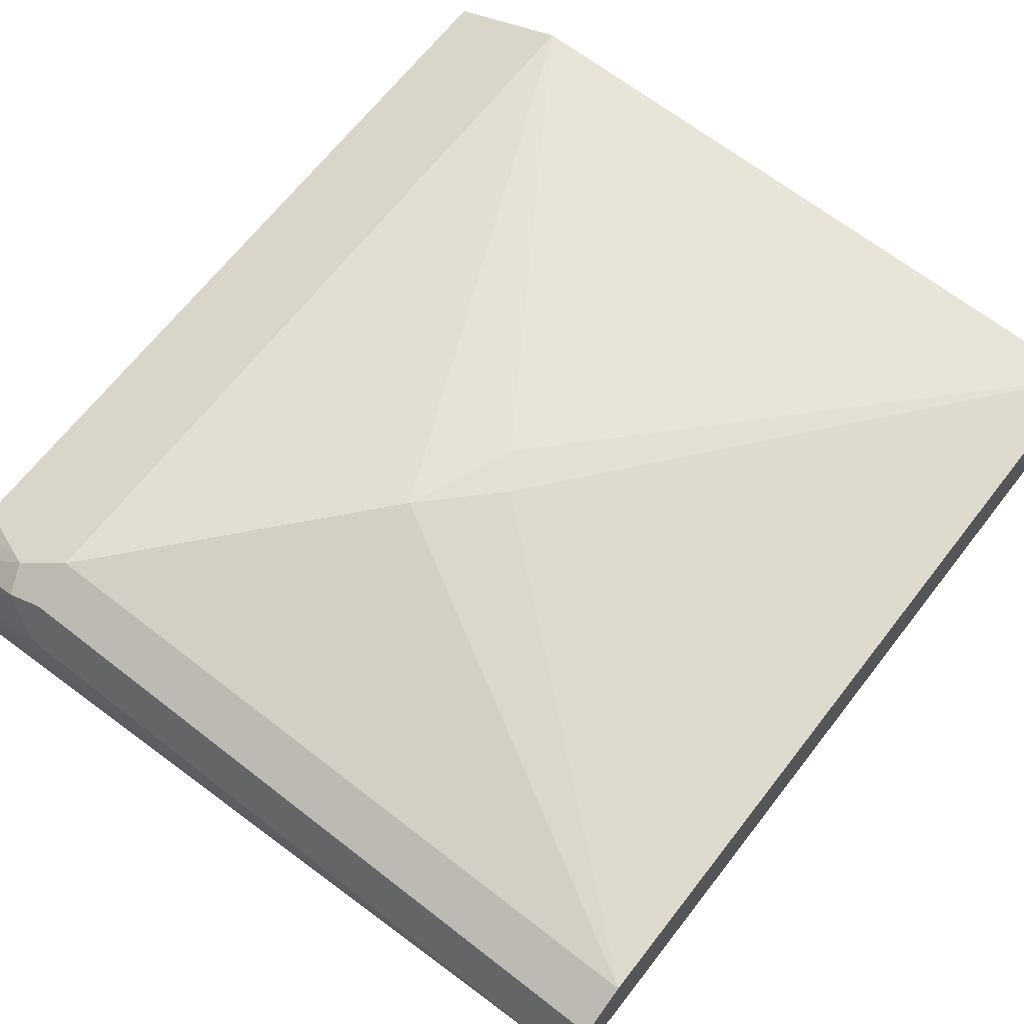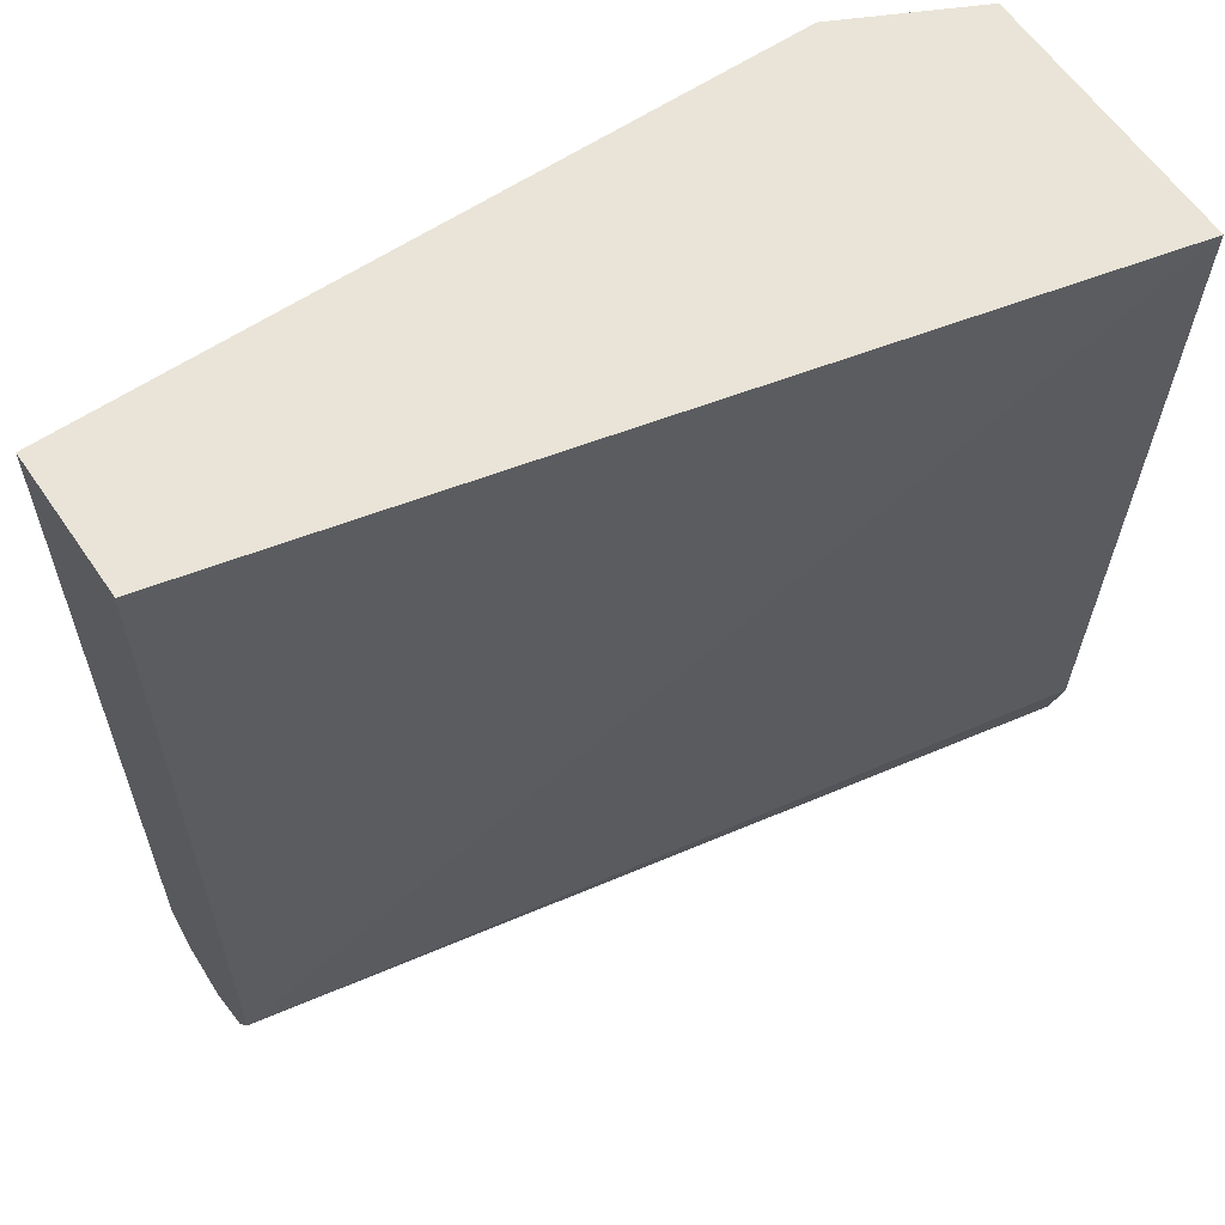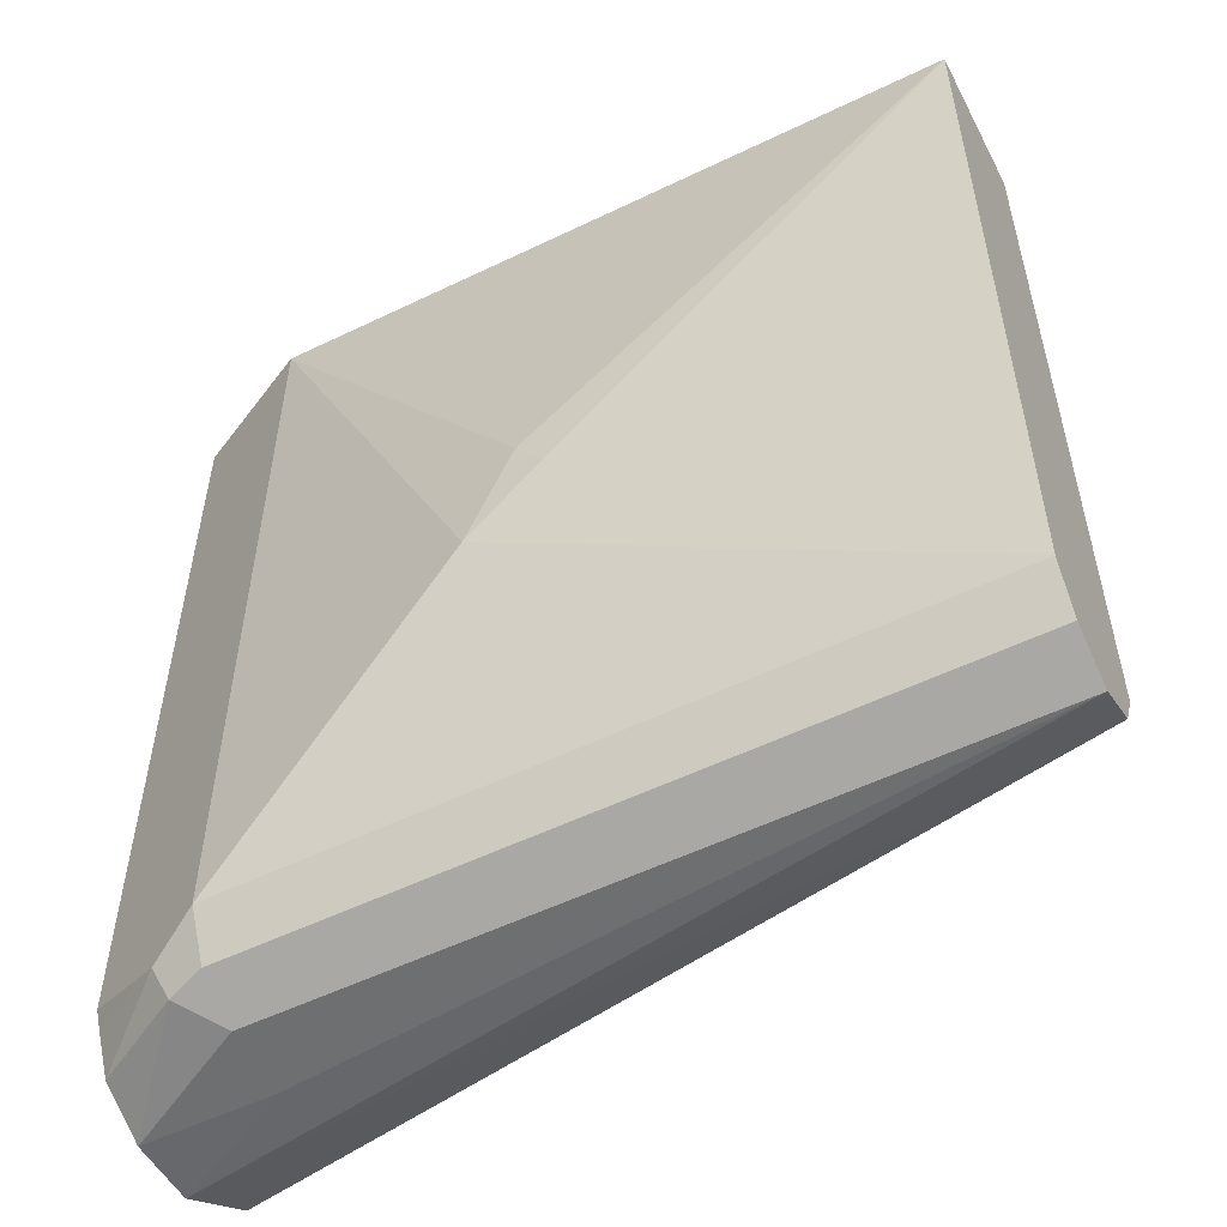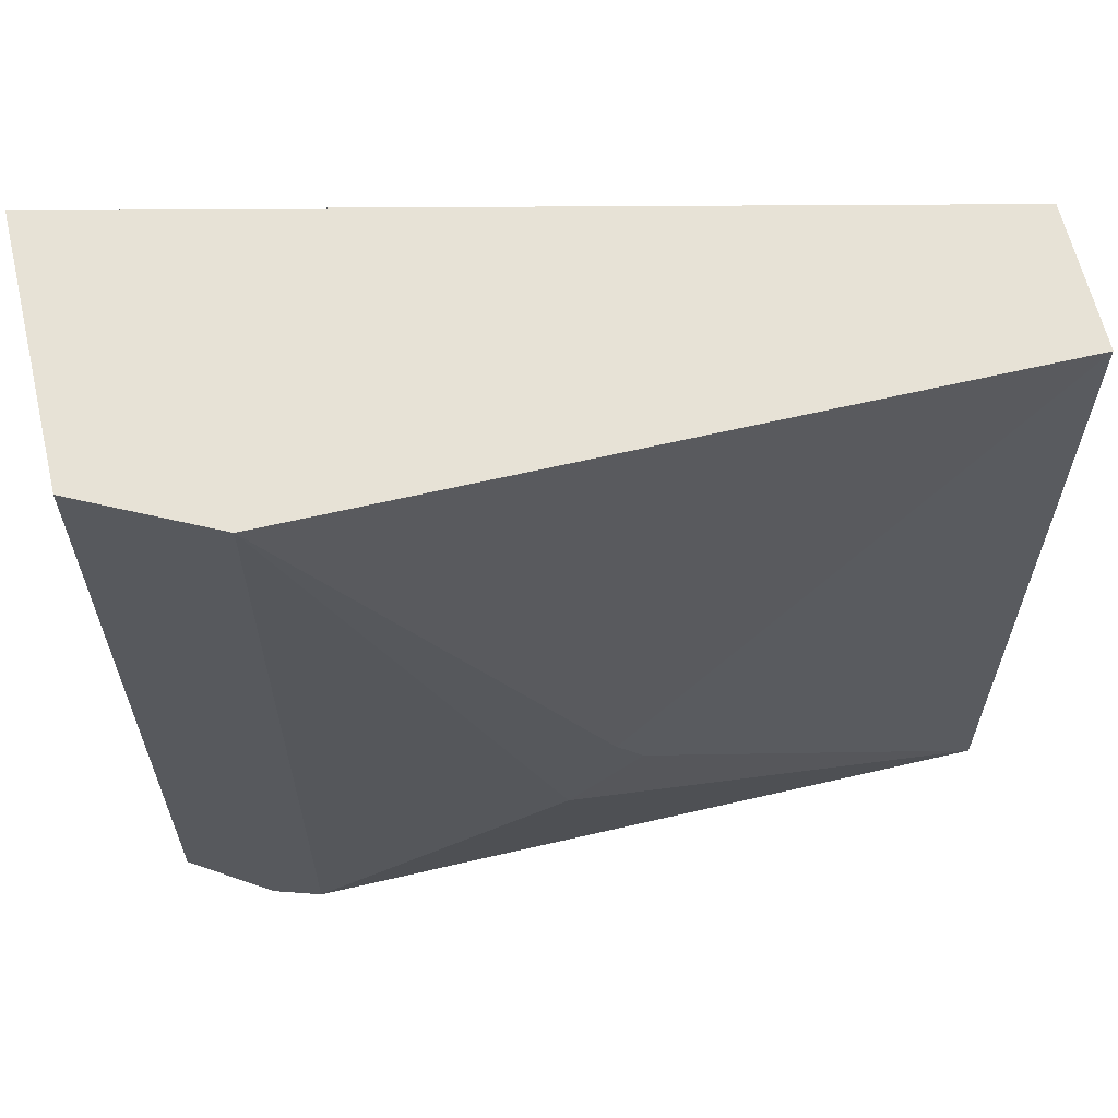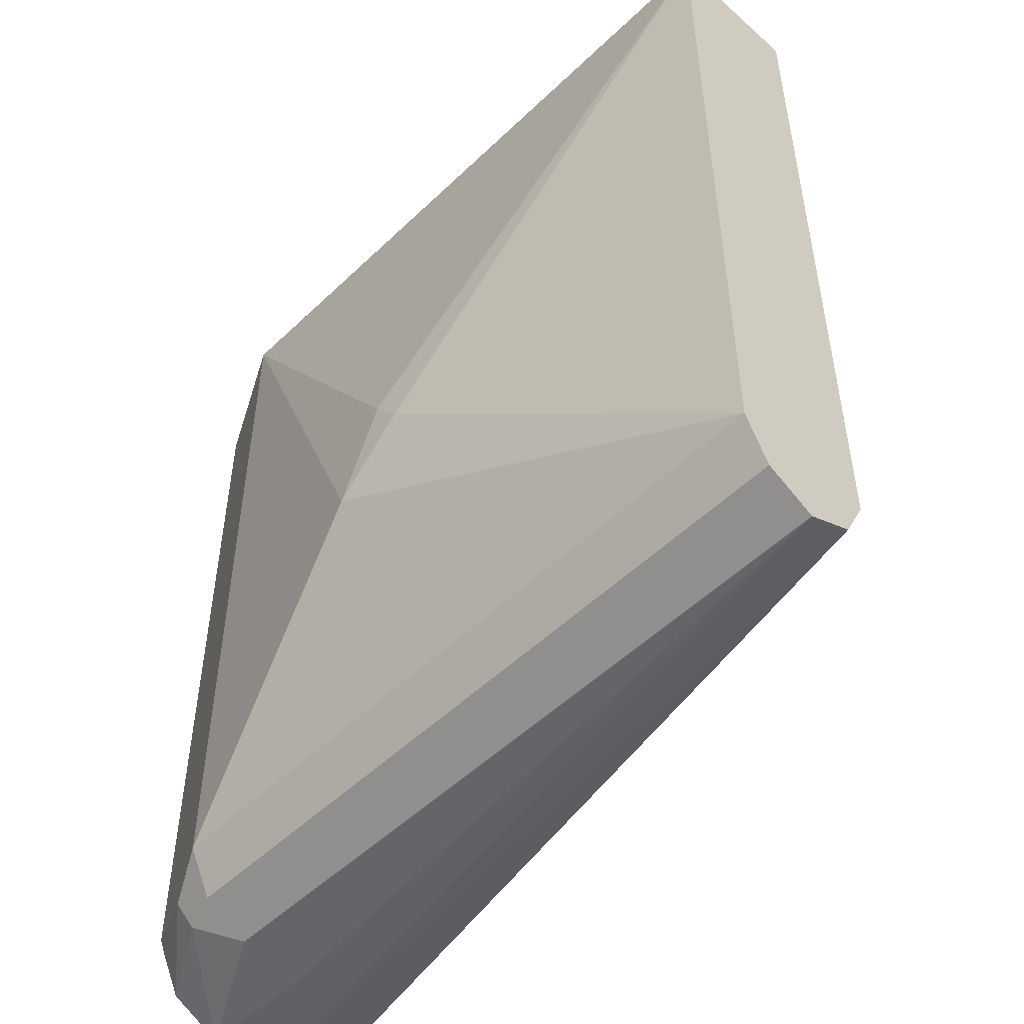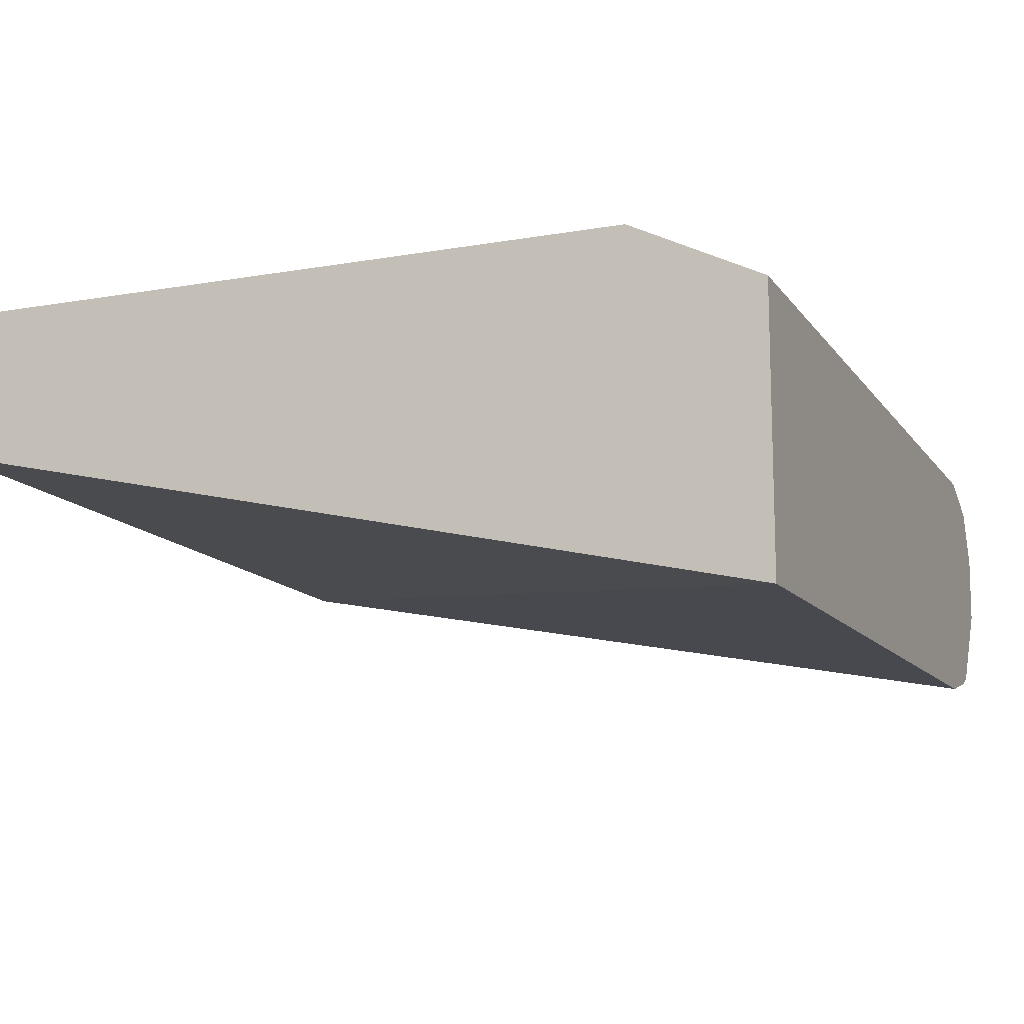
<metadata>
{"format":"obj","ext":"obj","renderer":"f3d","projection":"perspective","resolution":1024,"background":"white","views":[{"elev":66.9,"azim":-142.1,"up":"+Y"},{"elev":60.8,"azim":-34.2,"up":"+Z"},{"elev":-54.5,"azim":-152.9,"up":"+Z"},{"elev":63.1,"azim":166.7,"up":"+Z"},{"elev":-51.6,"azim":-134.0,"up":"+Z"},{"elev":-13.2,"azim":22.0,"up":"+Y"}]}
</metadata>
<code>
v 0.2276 0.1264 0.05605
v 0.2231 0.1286 0.05605
v 0.2276 0.08702 0.05605
v 0.2276 0.1264 -0.06161
v 0.2127 0.1338 0.05605
v 0.2228 0.1288 -0.05917
v 0.2158 0.1323 -0.06613
v 0.1064 0.1149 0.05605
v 0.1064 0.1149 -0.06264
v 0.2276 0.08981 -0.0543
v 0.2276 0.1253 -0.06396
v 0.2088 0.1358 0.05605
v 0.2088 0.1358 -0.06264
v 0.2276 0.1225 -0.06952
v 0.2141 0.1305 -0.07048
v 0.1064 0.1358 0.05605
v 0.1064 0.1168 -0.06655
v 0.2276 0.09295 -0.06474
v 0.2276 0.0919 -0.06264
v 0.2276 0.09023 -0.05597
v 0.1723 0.1436 -0.0261
v 0.1658 0.1436 -0.01044
v 0.2088 0.1323 -0.06961
v 0.1064 0.1329 -0.06831
v 0.1064 0.1358 -0.06264
v 0.2276 0.1149 -0.0731
v 0.2088 0.1253 -0.0731
v 0.1064 0.1253 -0.0731
v 0.1064 0.1323 -0.06961
v 0.1619 0.1436 -0.01566
v 0.1064 0.1183 -0.06961
v 0.2276 0.09858 -0.0685
v 0.2276 0.1048 -0.07267
v 0.2088 0.1149 -0.0731
v 0.2276 0.1023 -0.071
f 14 26 15
f 13 25 21
f 13 24 25
f 13 23 24
f 13 15 23
f 12 22 16
f 9 19 20
f 12 13 21
f 9 20 10
f 9 18 19
f 9 17 18
f 15 26 27
f 8 17 9
f 12 21 22
f 15 27 28
f 26 33 34
f 15 29 23
f 8 31 17
f 31 35 32
f 31 33 35
f 28 33 31
f 28 34 33
f 26 28 27
f 15 28 29
f 26 34 28
f 21 30 22
f 21 25 30
f 18 31 32
f 17 31 18
f 16 30 25
f 16 22 30
f 23 29 24
f 8 28 31
f 7 14 15
f 8 24 29
f 8 29 28
f 1 5 12
f 1 12 16
f 1 16 8
f 1 8 3
f 1 3 10
f 1 10 20
f 1 20 19
f 1 19 18
f 1 18 32
f 1 32 35
f 1 35 33
f 1 33 26
f 1 26 14
f 1 14 11
f 1 2 5
f 1 4 2
f 1 11 4
f 8 16 25
f 7 15 13
f 7 11 14
f 5 13 12
f 5 7 13
f 8 25 24
f 4 11 7
f 3 9 10
f 3 8 9
f 2 7 5
f 2 6 7
f 2 4 6
f 4 7 6

</code>
